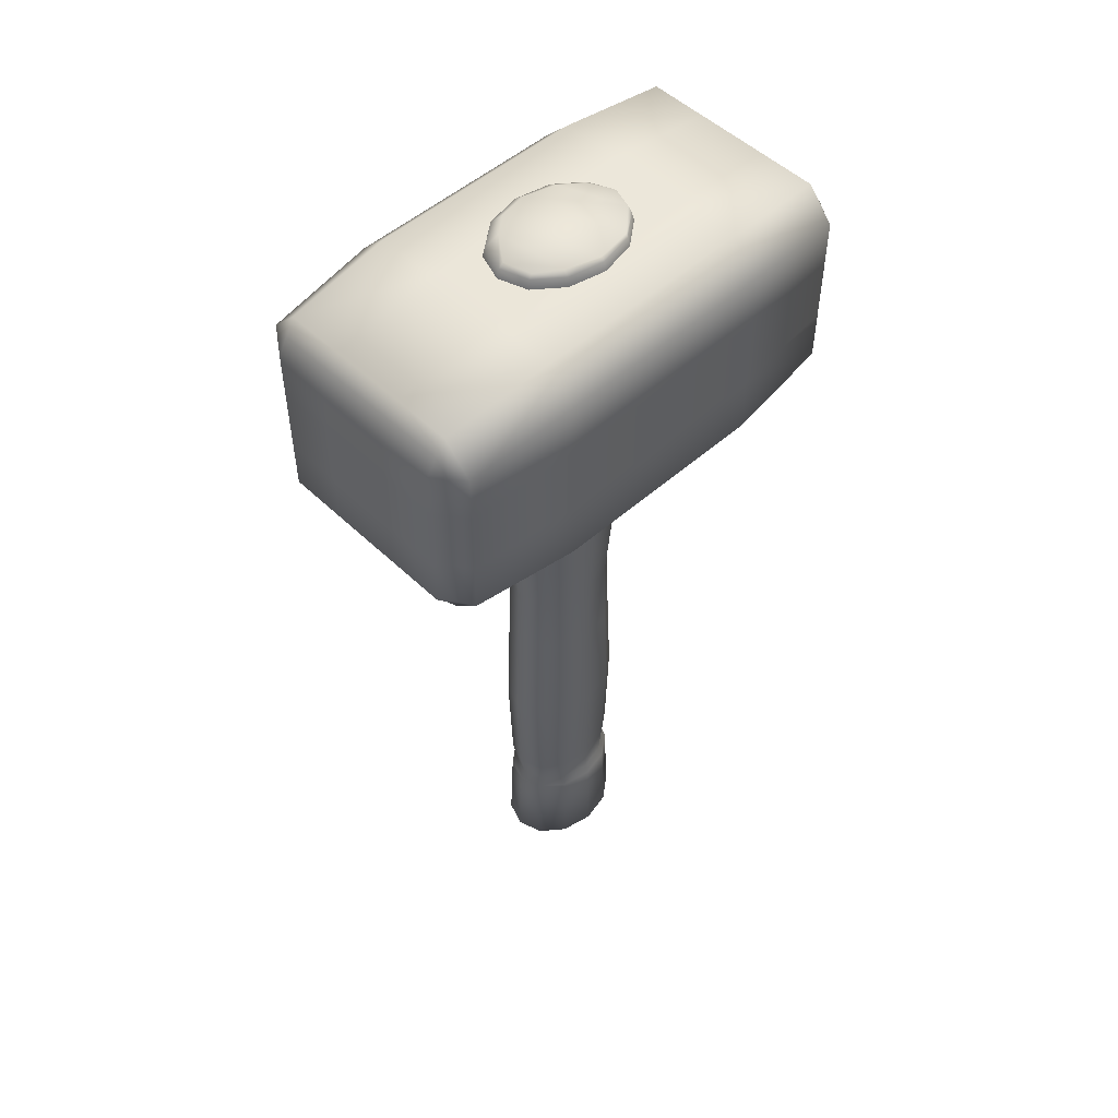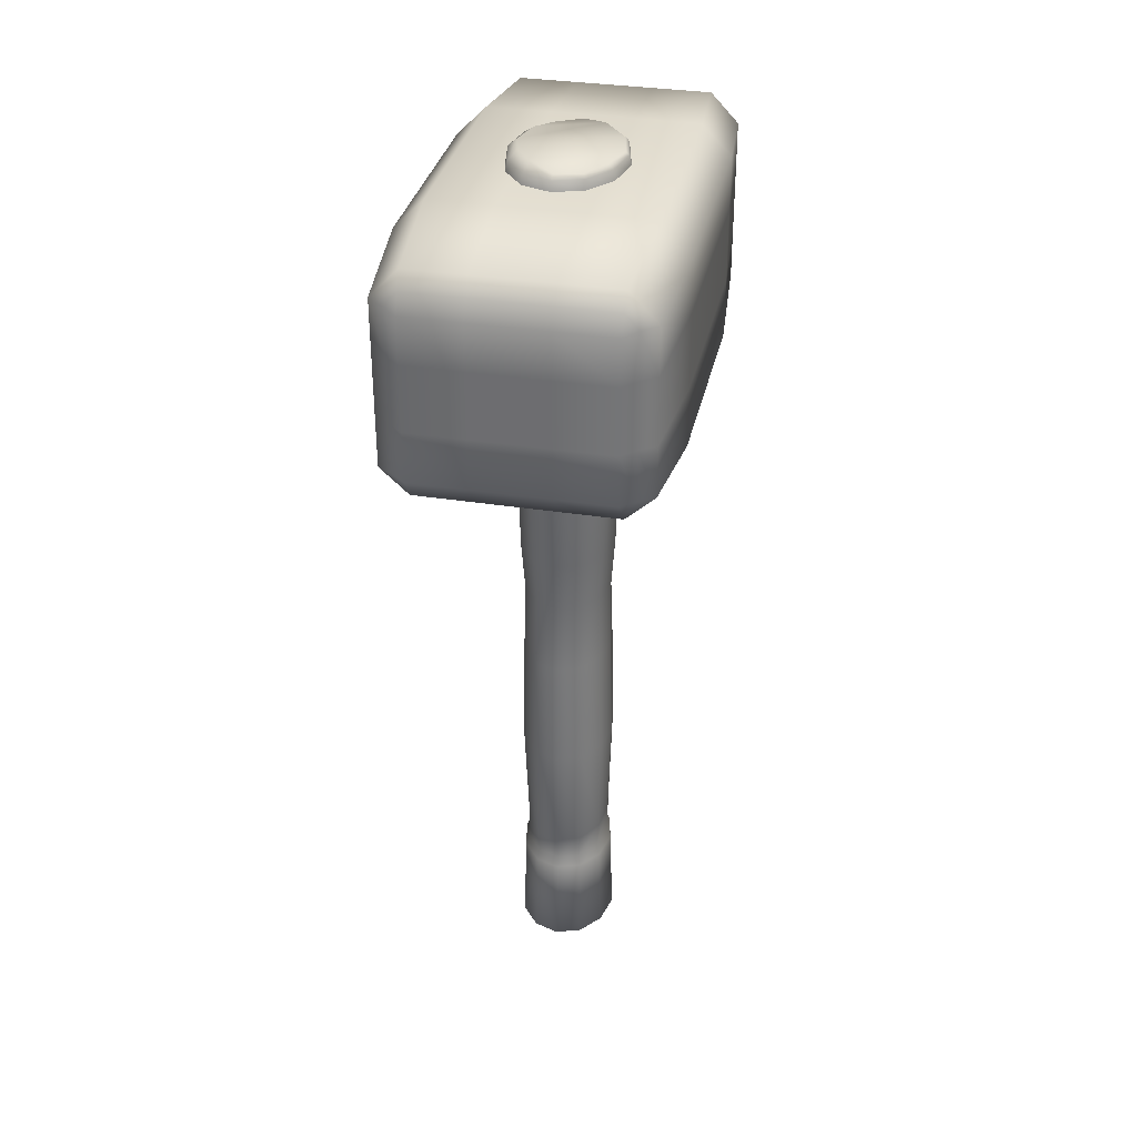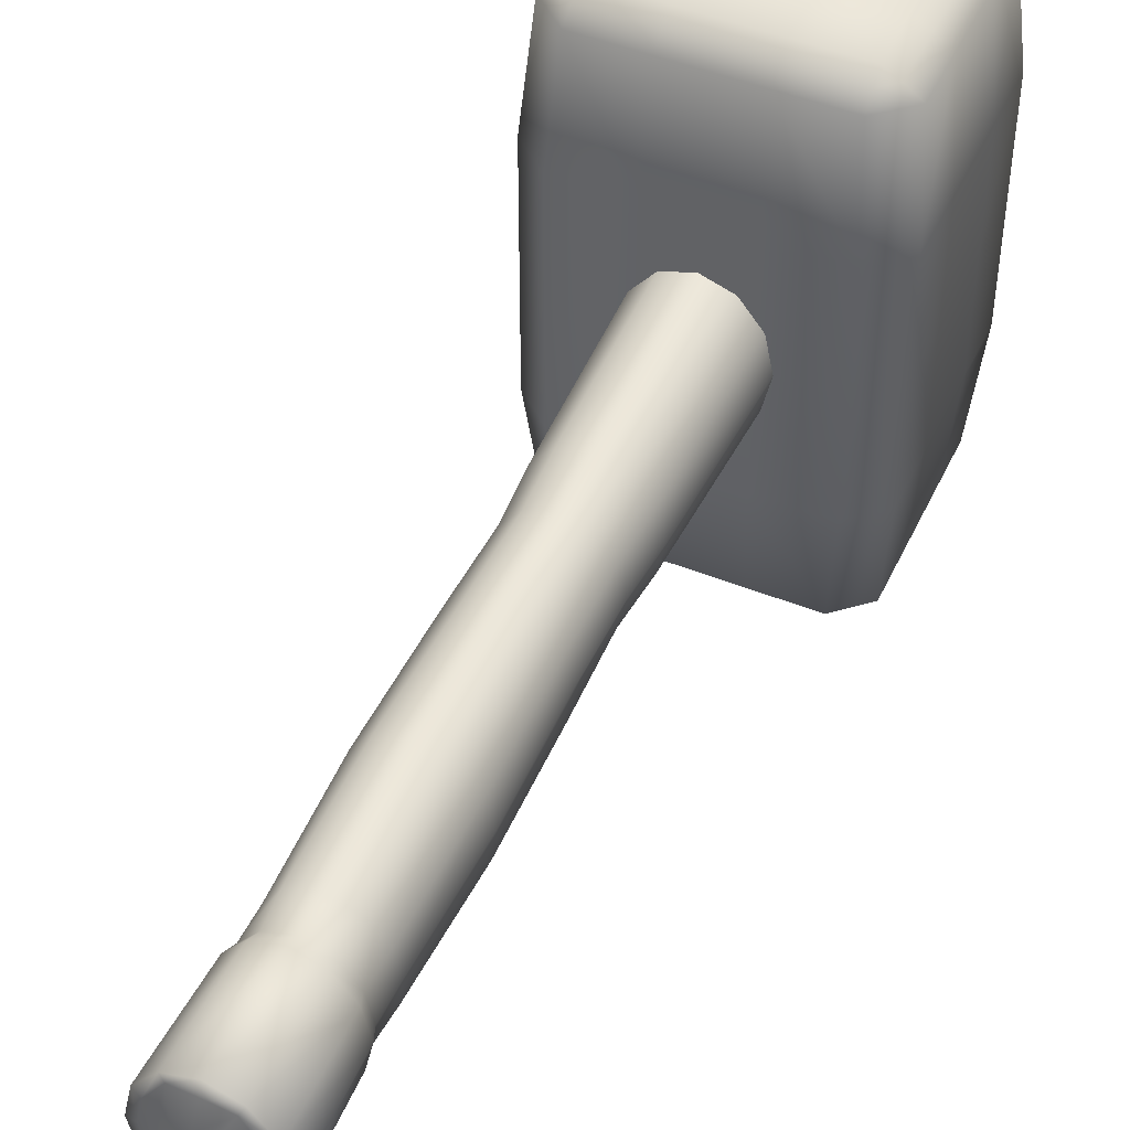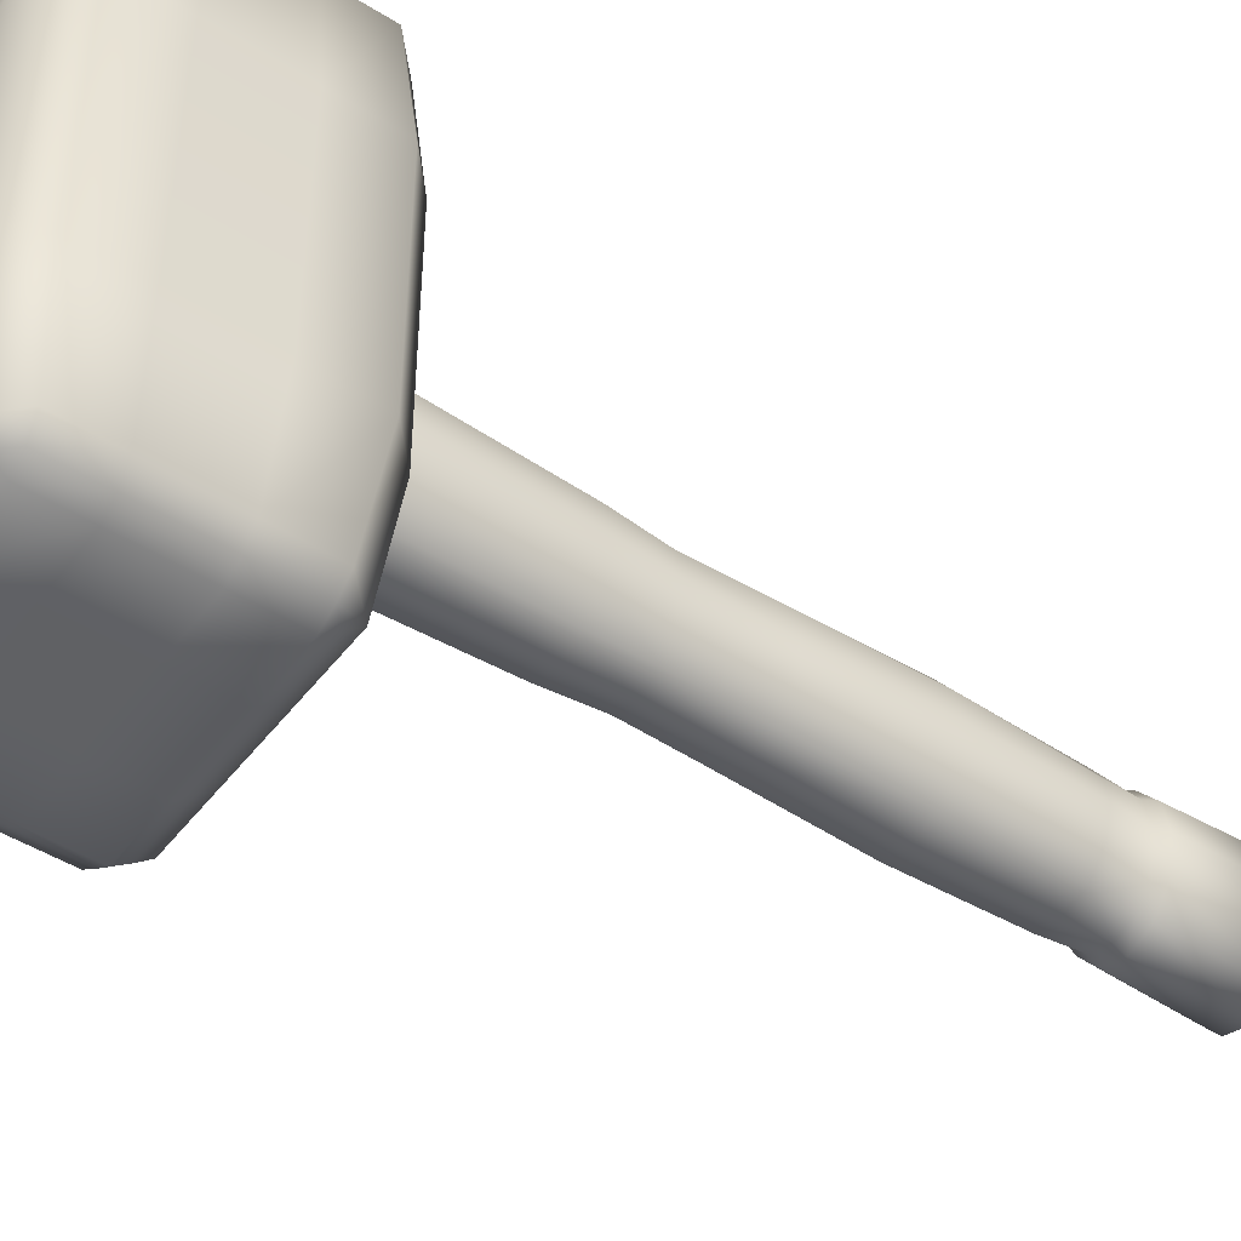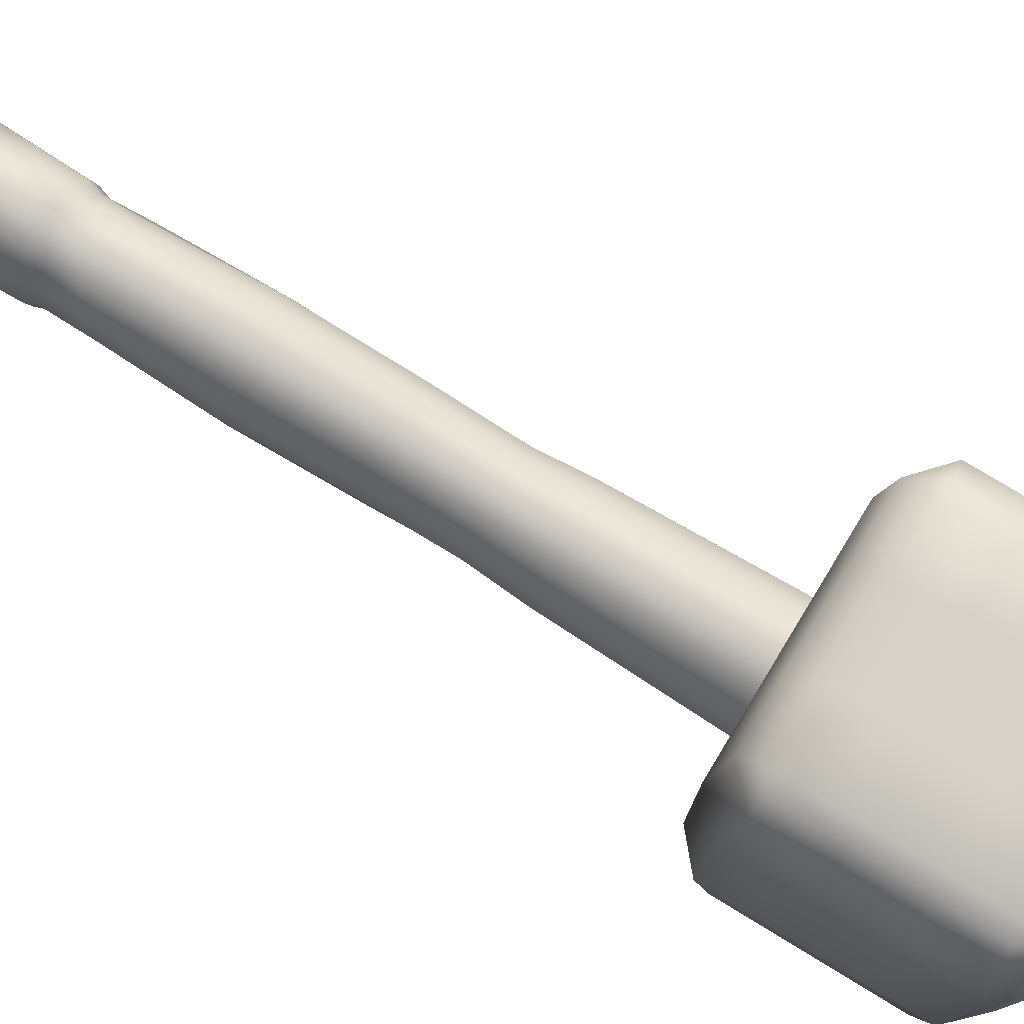
<metadata>
{"format":"obj","ext":"obj","renderer":"f3d","projection":"perspective","resolution":1024,"background":"white","views":[{"elev":51.1,"azim":46.1,"up":"+Y"},{"elev":33.9,"azim":12.1,"up":"+Y"},{"elev":47.8,"azim":24.2,"up":"+Z"},{"elev":-46.9,"azim":-125.4,"up":"+Z"},{"elev":77.9,"azim":121.3,"up":"+Z"}]}
</metadata>
<code>
o hammer_hamm_lp
v 0 2.119 -0.4792
v -0.000917 2.219 -0.4512
v 0.1889 2.119 -0.415
v 0.1459 2.224 -0.4001
v 0.3272 2.119 -0.2396
v 0.2901 2.209 -0.2425
v 0.3778 2.119 0
v 0.3376 2.218 -0.000439
v 0.3272 2.119 0.2396
v 0.2823 2.233 0.2286
v 0.1889 2.119 0.415
v 0.1693 2.22 0.3712
v 0 2.119 0.4792
v 0.003465 2.23 0.4316
v -0.1889 2.119 0.415
v -0.1643 2.25 0.307
v -0.3272 2.119 0.2396
v -0.2591 2.257 0.1879
v -0.3778 2.119 1e-06
v -0.3125 2.235 -0.01992
v -0.3272 2.119 -0.2396
v -0.2535 2.238 -0.2158
v -0.1889 2.119 -0.415
v -0.1674 2.214 -0.3724
v 0 -0.4661 -0.3975
v 0.1567 -0.4661 -0.3443
v 0.2714 -0.4661 -0.1988
v 0.3134 -0.4661 -0
v 0.2714 -0.4661 0.1988
v 0.1567 -0.4661 0.3443
v 0 -0.4661 0.3975
v -0.1567 -0.4661 0.3443
v -0.2714 -0.4661 0.1988
v -0.3134 -0.4661 0
v -0.2714 -0.4661 -0.1988
v -0.1567 -0.4661 -0.3443
v 0 -0.803 -0.3661
v 0.1443 -0.803 -0.317
v 0.2499 -0.803 -0.183
v 0.2886 -0.803 -0
v 0.2499 -0.803 0.183
v 0.1443 -0.803 0.317
v 0 -0.803 0.3661
v -0.1443 -0.803 0.317
v -0.2499 -0.803 0.183
v -0.2886 -0.803 -0
v -0.2499 -0.803 -0.183
v -0.1443 -0.803 -0.317
v 0.006232 -1.303 -0.3667
v 0.1606 -1.299 -0.3159
v 0.2672 -1.294 -0.1803
v 0.2907 -1.3 0.01306
v 0.2499 -1.303 0.183
v 0.1443 -1.303 0.317
v -0.005304 -1.297 0.379
v -0.1492 -1.305 0.3318
v -0.2634 -1.302 0.1851
v -0.2889 -1.306 0.006353
v -0.2619 -1.305 -0.1834
v -0.1468 -1.305 -0.3224
v 0 -3.026 -0.3908
v 0.154 -3.026 -0.3385
v 0.2668 -3.026 -0.1954
v 0.3081 -3.026 -0
v 0.2668 -3.026 0.1954
v 0.154 -3.026 0.3385
v 0 -3.026 0.3908
v -0.154 -3.026 0.3385
v -0.2668 -3.026 0.1954
v -0.3081 -3.026 -0
v -0.2668 -3.026 -0.1954
v -0.154 -3.026 -0.3385
v -0.1599 -2.044 0.3533
v 0.00541 -1.999 -0.3997
v -0.2777 -2.011 -0.2026
v 0.3062 -2.023 0.00609
v -0.002703 -2.038 0.4097
v -0.3094 -2.025 0.00652
v 0.2785 -2.01 -0.1992
v 0.1611 -2.04 0.3465
v -0.2679 -2.038 0.1993
v 0.1664 -2.004 -0.3455
v -0.1638 -2.007 -0.3455
v 0.2713 -2.033 0.1973
v 0.245 -2.958 0.1794
v -0.1415 -2.958 -0.3108
v 0.1415 -2.958 -0.3108
v -0.245 -2.958 0.1794
v 0.1415 -2.958 0.3108
v 0.245 -2.958 -0.1794
v -0.2829 -2.958 -0
v 0 -2.958 0.3589
v 0.2829 -2.958 -0
v -0.245 -2.958 -0.1794
v 0 -2.958 -0.3589
v -0.1414 -2.958 0.3108
v 1e-06 -3.636 -0.4156
v 0.1638 -3.636 -0.3599
v 0.2837 -3.636 -0.2078
v 0.3276 -3.636 -1e-06
v 0.2837 -3.636 0.2078
v 0.1638 -3.636 0.3599
v 1e-06 -3.636 0.4156
v -0.1638 -3.636 0.3599
v -0.2837 -3.636 0.2078
v -0.3276 -3.636 -0
v -0.2837 -3.636 -0.2078
v -0.1638 -3.636 -0.3599
v 0.004903 -3.709 -0.2571
v 0.1103 -3.697 -0.2439
v 0.1611 -3.705 -0.1232
v 0.1464 -3.723 0.003257
v 0.1182 -3.725 0.1082
v 0.0663 -3.716 0.1917
v -0.01384 -3.722 0.2053
v -0.09942 -3.712 0.1725
v -0.1754 -3.708 0.1026
v -0.1977 -3.698 0.01371
v -0.1616 -3.702 -0.1308
v -0.1005 -3.703 -0.2277
v -0.1736 0.5676 0.3814
v 0 0.5676 0.4404
v 0.1736 0.5676 0.3814
v 0.3007 0.5676 0.2202
v 0.3472 0.5676 0
v 0 0.5676 -0.4404
v -0.1736 0.5676 -0.3814
v 0.1736 0.5676 -0.3814
v 0.3007 0.5676 -0.2202
v -0.3007 0.5676 -0.2202
v -0.3472 0.5676 0
v -0.3007 0.5676 0.2202
v 0 2.198 -0.4588
v 0.1808 2.198 -0.3973
v 0.3132 2.198 -0.2294
v 0.3617 2.198 0
v 0.3132 2.198 0.2294
v 0.1808 2.198 0.3973
v 0 2.198 0.4588
v -0.1808 2.198 0.3973
v -0.3132 2.198 0.2294
v -0.3617 2.198 1e-06
v -0.3132 2.198 -0.2294
v -0.1808 2.198 -0.3973
v 0.2842 -2.746 -0.001361
v -0.2593 -2.719 -0.1966
v 0.004001 -2.697 -0.3834
v -0.1509 -2.781 0.3317
v 0.2595 -2.762 0.1877
v -0.1606 -2.711 -0.3259
v 0.1519 -2.711 -0.3324
v -0.2394 -2.772 0.1894
v 0.1581 -2.775 0.3336
v 0.2556 -2.727 -0.1933
v -0.2919 -2.743 0.006155
v 0.000305 -2.777 0.3904
v 0.000905 -3.66 0.3444
v 0.1318 -3.646 0.2993
v 0.2729 -3.642 -0.003224
v 0.23 -3.655 -0.1725
v -0.2316 -3.651 -0.1748
v -0.2734 -3.645 0.004677
v -0.1436 -3.637 0.3094
v 0.2402 -3.658 0.1661
v -0.1357 -3.659 -0.308
v 0.1375 -3.666 -0.2989
v 0.007678 -3.662 -0.3486
v -0.2372 -3.653 0.1796
v 0.6243 0.646 -1.424
v 0.6155 0.8081 -1.553
v 0.8063 0.8104 -1.423
v 0.8063 0.7864 1.423
v 0.6155 0.7838 1.553
v 0.6243 0.622 1.424
v -0.6243 0.622 1.424
v -0.6155 0.7838 1.553
v -0.8063 0.7864 1.423
v -0.6155 0.8081 -1.553
v -0.6243 0.646 -1.424
v -0.8063 0.8104 -1.423
v 0.8063 1.878 -1.423
v 0.6155 1.849 -1.553
v 0.6243 2.07 -1.424
v 0.6155 1.825 1.553
v 0.8063 1.854 1.423
v 0.6243 2.046 1.424
v -0.8063 1.854 1.423
v -0.6155 1.825 1.553
v -0.6243 2.046 1.424
v -0.8063 1.878 -1.423
v -0.6243 2.07 -1.424
v -0.6155 1.849 -1.553
v 0.8647 0.7239 -0.7193
v 0.6741 0.5594 -0.7193
v 0.6741 0.5594 0.7193
v 0.8647 0.7239 0.7193
v -0.8647 0.7239 0.7193
v -0.6741 0.5594 0.7193
v -0.6741 0.5594 -0.7193
v -0.8647 0.7239 -0.7193
v 0.6741 2.136 -0.7193
v 0.8647 1.944 -0.7193
v 0.8647 1.944 0.7193
v 0.6741 2.136 0.7193
v -0.6741 2.136 0.7193
v -0.8647 1.944 0.7193
v -0.8647 1.944 -0.7193
v -0.6741 2.136 -0.7193
v 0.8647 0.7239 0
v 0.6741 0.5594 0
v -0.8647 0.7239 -1e-06
v -0.6741 0.5594 -1e-06
v 0.6741 2.136 1e-06
v 0.8647 1.944 1e-06
v -0.6741 2.136 -0
v -0.8647 1.944 -0
v 0.6155 1.132 -1.553
v 0.6155 1.553 -1.553
v 0.8063 1.573 -1.423
v 0.8063 1.143 -1.423
v 0.8063 1.119 1.423
v 0.8063 1.549 1.423
v 0.6155 1.528 1.553
v 0.6155 1.108 1.553
v -0.6155 1.108 1.553
v -0.6155 1.528 1.553
v -0.8063 1.549 1.423
v -0.8063 1.119 1.423
v -0.8063 1.143 -1.423
v -0.8063 1.573 -1.423
v -0.6155 1.553 -1.553
v -0.6155 1.132 -1.553
v 0.8647 1.588 -0.7193
v 0.8647 1.107 -0.7193
v 0.8647 1.107 0.7193
v 0.8647 1.588 0.7193
v -0.8647 1.588 0.7193
v -0.8647 1.107 0.7193
v -0.8647 1.107 -0.7193
v -0.8647 1.588 -0.7193
v 0.8647 1.588 1e-06
v 0.8647 1.107 1e-06
v -0.8647 1.588 -0
v -0.8647 1.107 -0
v 0.2442 0.646 -1.424
v -0.2442 0.646 -1.424
v -0.2408 0.8081 -1.553
v 0.2408 0.8081 -1.553
v 0.2408 0.7838 1.553
v -0.2408 0.7838 1.553
v -0.2442 0.622 1.424
v 0.2442 0.622 1.424
v 0.2408 1.849 -1.553
v -0.2408 1.849 -1.553
v -0.2442 2.07 -1.424
v 0.2442 2.07 -1.424
v 0.2442 2.046 1.424
v -0.2442 2.046 1.424
v -0.2408 1.825 1.553
v 0.2408 1.825 1.553
v 0.2637 0.5594 -0.7193
v -0.2637 0.5594 -0.7193
v -0.2637 0.5594 0.7193
v 0.2637 0.5594 0.7193
v -0.2637 2.136 -0.7193
v 0.2637 2.136 -0.7193
v 0.2637 2.136 0.7193
v -0.2637 2.136 0.7193
v -0.2637 2.136 0
v 0.2637 2.136 1e-06
v 0.2637 0.5594 0
v -0.2637 0.5594 -0
v 0.2408 1.553 -1.553
v -0.2408 1.553 -1.553
v 0.2408 1.132 -1.553
v -0.2408 1.132 -1.553
v 0.2408 1.108 1.553
v -0.2408 1.108 1.553
v 0.2408 1.528 1.553
v -0.2408 1.528 1.553
v -0.7081 0.7931 1.49
v -0.7081 1.121 1.49
v 0.6198 1.941 1.49
v 0.2425 0.7124 1.49
v -0.7081 1.546 1.49
v 0.7081 1.847 1.49
v 0.7081 0.7931 1.49
v 0.7081 1.121 1.49
v 0.2425 1.941 1.49
v 0.6198 0.7124 1.49
v -0.2425 0.7124 1.49
v 0.7081 1.546 1.49
v -0.2425 1.941 1.49
v -0.7081 1.847 1.49
v -0.6198 0.7124 1.49
v -0.6198 1.941 1.49
v -0.6198 1.952 -1.49
v 0.2425 0.7234 -1.49
v -0.2425 0.7234 -1.49
v 0.7078 1.132 -1.49
v 0.2425 1.952 -1.49
v 0.7078 1.858 -1.49
v 0.6198 0.7234 -1.49
v 0.7078 1.557 -1.49
v -0.7078 1.557 -1.49
v 0.6198 1.952 -1.49
v 0.7078 0.8039 -1.49
v -0.7078 1.132 -1.49
v -0.7078 1.858 -1.49
v -0.7078 0.8039 -1.49
v -0.2425 1.952 -1.49
v -0.6198 0.7234 -1.49
f 133 2 4 134
f 134 4 6 135
f 135 6 8 136
f 136 8 10 137
f 137 10 12 138
f 138 12 14 139
f 139 14 16 140
f 140 16 18 141
f 141 18 20 142
f 142 20 22 143
f 143 22 24 144
f 144 24 2 133
f 122 121 32 31
f 35 36 48 47
f 123 122 31 30
f 124 123 30 29
f 125 124 29 28
f 127 126 25 36
f 126 128 26 25
f 129 125 28 27
f 130 127 36 35
f 128 129 27 26
f 131 130 35 34
f 132 131 34 33
f 121 132 33 32
f 40 41 53 52
f 25 26 38 37
f 32 33 45 44
f 29 30 42 41
f 36 25 37 48
f 26 27 39 38
f 33 34 46 45
f 30 31 43 42
f 27 28 40 39
f 34 35 47 46
f 31 32 44 43
f 28 29 41 40
f 93 85 65 64
f 47 48 60 59
f 37 38 50 49
f 44 45 57 56
f 41 42 54 53
f 48 37 49 60
f 38 39 51 50
f 45 46 58 57
f 42 43 55 54
f 39 40 52 51
f 46 47 59 58
f 43 44 56 55
f 94 86 72 71
f 95 87 62 61
f 96 88 69 68
f 85 89 66 65
f 86 95 61 72
f 87 90 63 62
f 88 91 70 69
f 89 92 67 66
f 90 93 64 63
f 91 94 71 70
f 92 96 68 67
f 73 148 156 77
f 56 73 77 55
f 53 84 76 52
f 60 83 75 59
f 50 82 74 49
f 57 81 73 56
f 54 80 84 53
f 49 74 83 60
f 51 79 82 50
f 58 78 81 57
f 55 77 80 54
f 156 148 96 92
f 155 146 94 91
f 154 145 93 90
f 153 156 92 89
f 152 155 91 88
f 151 154 90 87
f 150 147 95 86
f 149 153 89 85
f 148 152 88 96
f 147 151 87 95
f 146 150 86 94
f 145 149 85 93
f 158 157 115 114
f 63 64 100 99
f 70 71 107 106
f 67 68 104 103
f 64 65 101 100
f 71 72 108 107
f 61 62 98 97
f 68 69 105 104
f 65 66 102 101
f 72 61 97 108
f 62 63 99 98
f 69 70 106 105
f 114 115 116 117
f 160 159 112 111
f 162 161 119 118
f 157 163 116 115
f 159 164 113 112
f 161 165 120 119
f 167 166 110 109
f 163 168 117 116
f 164 158 114 113
f 165 167 109 120
f 166 160 111 110
f 168 162 118 117
f 66 67 103 102
f 52 76 79 51
f 12 10 16 14
f 8 16 10
f 18 16 8
f 6 18 8
f 20 18 6
f 4 20 6
f 22 20 4
f 4 2 24 22
f 117 118 114
f 114 118 113
f 118 119 113
f 113 119 112
f 119 120 112
f 112 120 111
f 109 110 111 120
f 23 144 133 1
f 21 143 144 23
f 19 142 143 21
f 17 141 142 19
f 15 140 141 17
f 13 139 140 15
f 11 138 139 13
f 9 137 138 11
f 7 136 137 9
f 5 135 136 7
f 3 134 135 5
f 1 133 134 3
f 59 75 78 58
f 84 149 145 76
f 83 150 146 75
f 82 151 147 74
f 81 152 148 73
f 80 153 149 84
f 74 147 150 83
f 79 154 151 82
f 78 155 152 81
f 77 156 153 80
f 76 145 154 79
f 75 146 155 78
f 105 106 162 168
f 98 99 160 166
f 108 97 167 165
f 101 102 158 164
f 104 105 168 163
f 97 98 166 167
f 107 108 165 161
f 100 101 164 159
f 103 104 163 157
f 106 107 161 162
f 99 100 159 160
f 102 103 157 158
f 280 259 188 226
f 272 263 198 212
f 263 251 175 198
f 227 187 206 237
f 255 191 208 265
f 219 181 202 233
f 240 207 190 230
f 269 215 205 268
f 246 262 199 179
f 243 216 207 240
f 268 205 189 258
f 236 203 185 222
f 241 214 203 236
f 169 303 307 171
f 172 287 290 174
f 175 295 281 177
f 178 312 310
f 181 302 306 183
f 184 286 283
f 187 294 296 189
f 190 191 297 309
f 196 172 174 195
f 246 179 312 299
f 218 182 302 304
f 250 176 295 291
f 222 185 286 292
f 200 180 179 199
f 226 188 294 285
f 230 190 309 305
f 204 186 185 203
f 254 192 297 311
f 258 189 296 293
f 208 191 190 207
f 171 193 194 169
f 209 196 195 210
f 177 197 198 175
f 211 200 199 212
f 183 201 202 181
f 213 204 203 214
f 189 205 206 187
f 215 208 207 216
f 276 247 178 232
f 205 215 216 206
f 201 213 214 202
f 197 211 212 198
f 193 209 210 194
f 233 202 214 241
f 237 206 216 243
f 265 208 215 269
f 262 272 212 199
f 197 238 244 211
f 238 237 243 244
f 193 234 242 209
f 234 233 241 242
f 254 274 231 192
f 274 276 232 231
f 180 229 308 310
f 229 230 305 308
f 176 225 282 281
f 225 226 285 282
f 172 221 288 287
f 221 222 292 288
f 170 217 300 307
f 217 218 304 300
f 209 242 235 196
f 242 241 236 235
f 196 235 221 172
f 235 236 222 221
f 211 244 239 200
f 244 243 240 239
f 200 239 229 180
f 239 240 230 229
f 171 220 234 193
f 220 219 233 234
f 177 228 238 197
f 228 227 237 238
f 250 278 225 176
f 278 280 226 225
f 224 223 279 277
f 277 279 280 278
f 173 224 277 249
f 249 277 278 250
f 218 217 275 273
f 273 275 276 274
f 182 218 273 253
f 253 273 274 254
f 194 210 271 261
f 261 271 272 262
f 201 266 270 213
f 266 265 269 270
f 217 170 248 275
f 275 248 247 276
f 186 257 289 283
f 257 258 293 289
f 182 253 301 306
f 253 254 311 301
f 173 249 284 290
f 249 250 291 284
f 169 245 298 303
f 245 246 299 298
f 204 267 257 186
f 267 268 258 257
f 169 194 261 245
f 245 261 262 246
f 213 270 267 204
f 270 269 268 267
f 183 256 266 201
f 256 255 265 266
f 195 174 252 264
f 264 252 251 263
f 210 195 264 271
f 271 264 263 272
f 223 184 260 279
f 279 260 259 280
f 281 295 176
f 296 294 188
f 281 282 228 177
f 287 288 224 173
f 289 293 259 260
f 285 294 187 227
f 284 291 251 252
f 292 286 184 223
f 293 296 188 259
f 290 287 173
f 283 289 260 184
f 282 285 227 228
f 288 292 223 224
f 290 284 252 174
f 291 295 175 251
f 283 286 185 186
f 306 301 256 183
f 307 303 170
f 306 302 182
f 310 308 232 178
f 301 311 255 256
f 304 302 181 219
f 307 300 220 171
f 298 299 247 248
f 308 305 231 232
f 310 312 179 180
f 309 297 192
f 299 312 178 247
f 303 298 248 170
f 300 304 219 220
f 305 309 192 231
f 311 297 191 255

</code>
